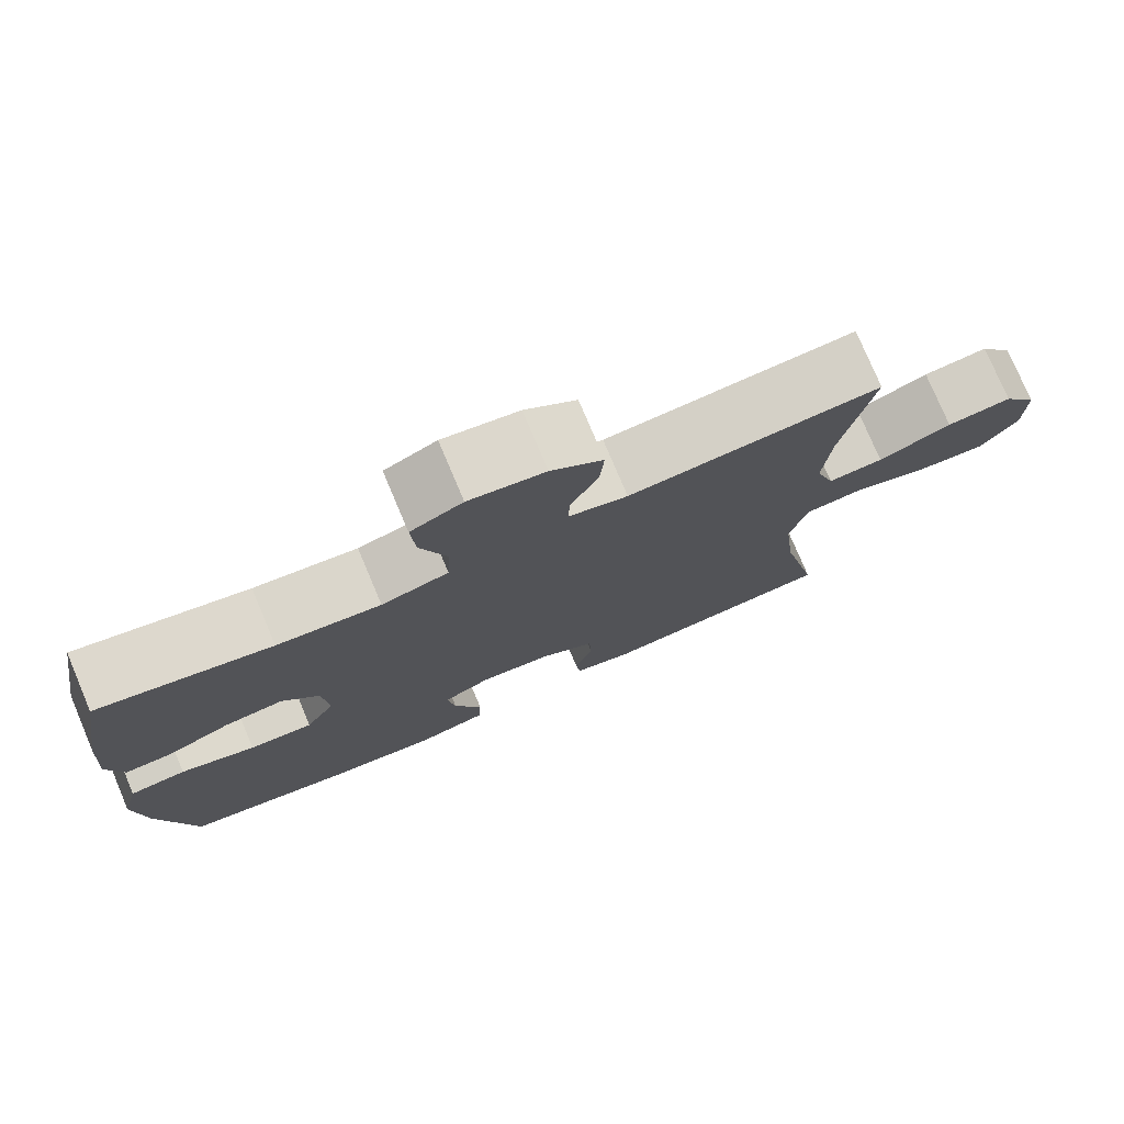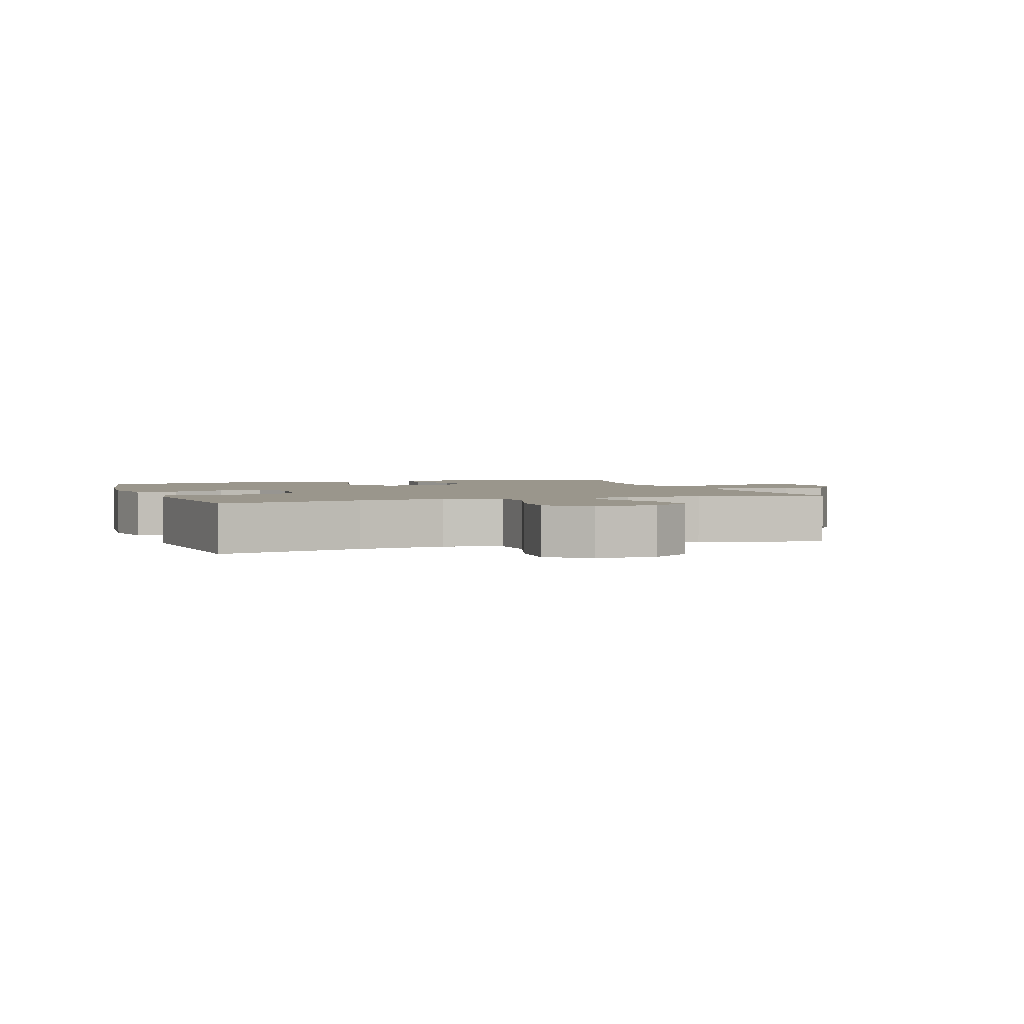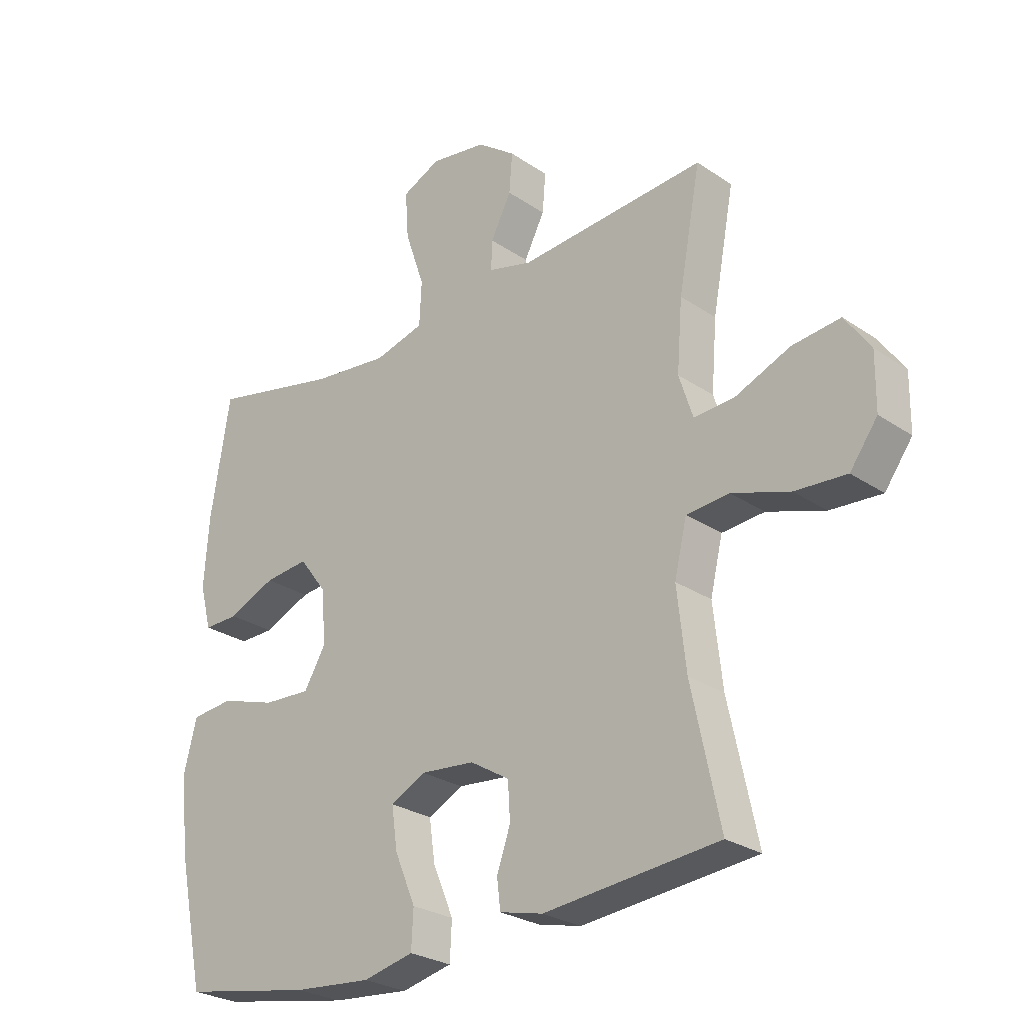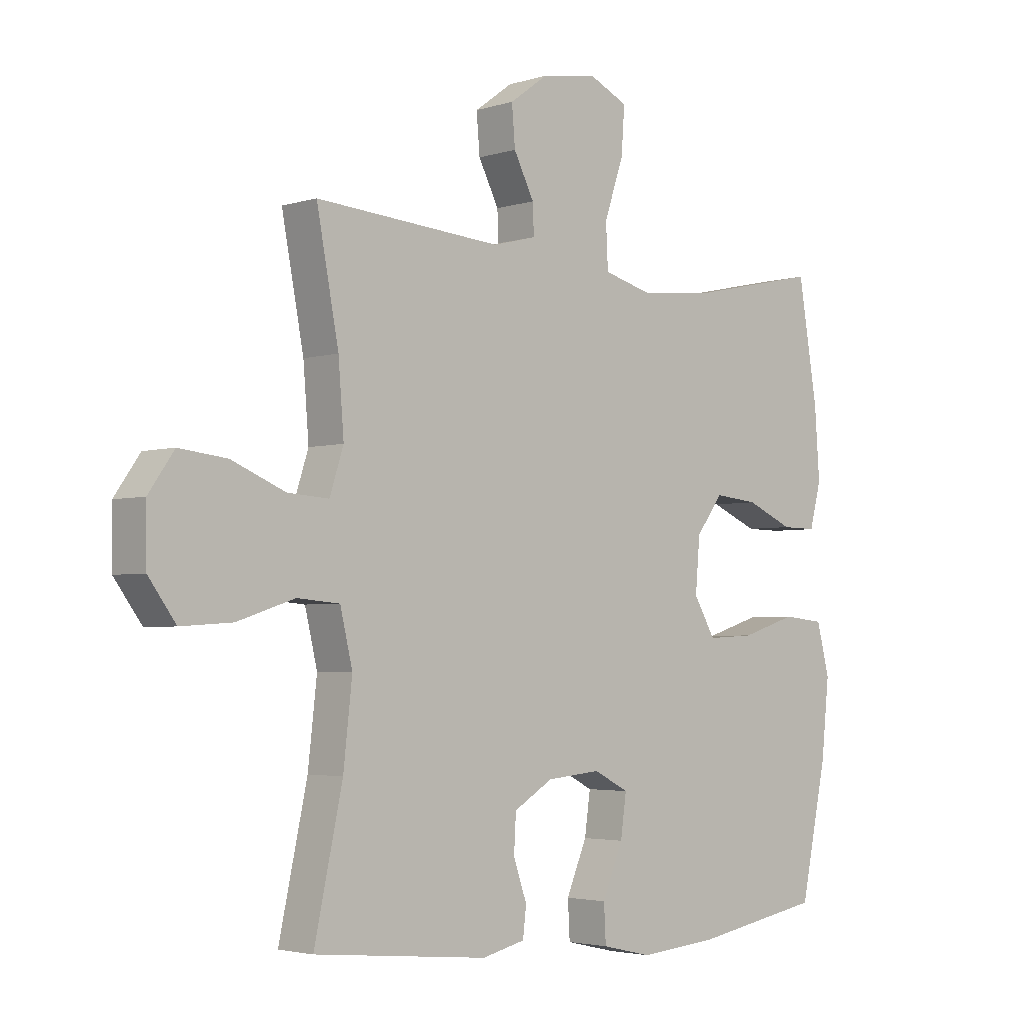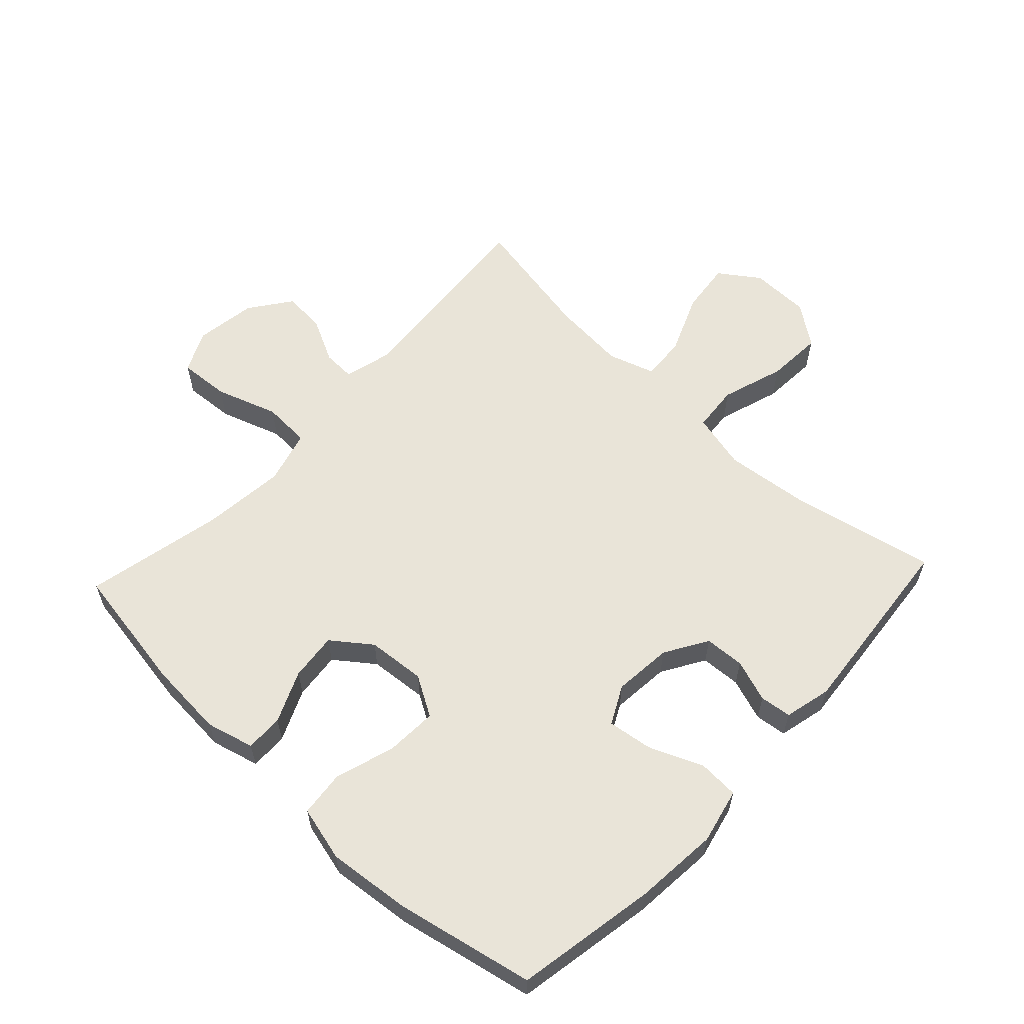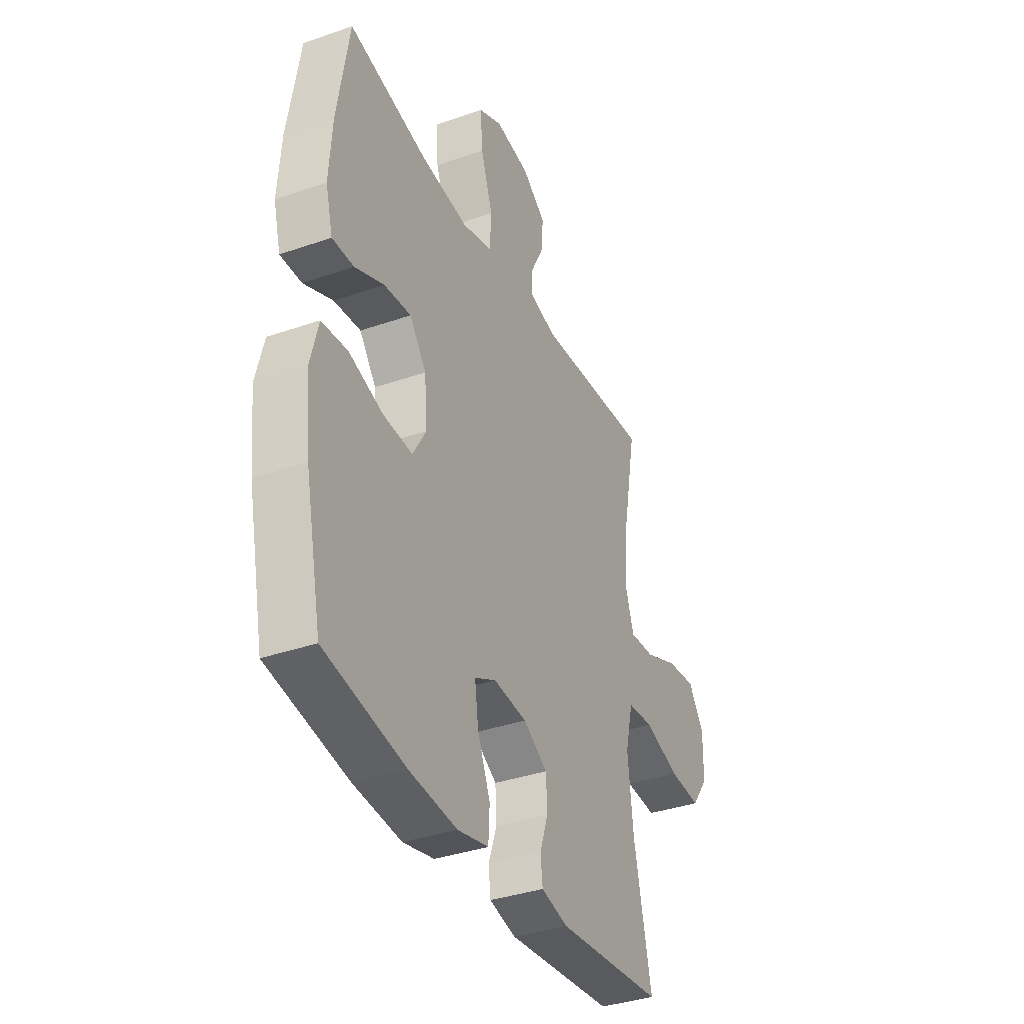
<metadata>
{"format":"obj","ext":"obj","renderer":"f3d","projection":"perspective","resolution":1024,"background":"white","views":[{"elev":76.9,"azim":157.1,"up":"+Z"},{"elev":2.5,"azim":-109.2,"up":"+Y"},{"elev":-26.5,"azim":-136.7,"up":"+Z"},{"elev":-3.3,"azim":-43.5,"up":"+Z"},{"elev":60.1,"azim":133.1,"up":"+Y"},{"elev":-36.3,"azim":114.5,"up":"+Z"}]}
</metadata>
<code>
o path7116
v -0.1729 0.0375 -0.5559
v -0.0973 0.0375 -0.5377
v -0.09115 0.0375 -0.4868
v -0.1148 0.0375 -0.4184
v -0.1111 0.0375 -0.3538
v -0.04229 0.0375 -0.3121
v 0.0522 0.0375 -0.3033
v 0.1134 0.0375 -0.3348
v 0.1033 0.0375 -0.4074
v 0.06696 0.0375 -0.4936
v 0.07036 0.0375 -0.5593
v 0.1588 0.0375 -0.5796
v 0.295 0.0375 -0.5675
v 0.523 0.0375 -0.5263
v 0.5696 0.0375 -0.3029
v 0.5835 0.0375 -0.1688
v 0.5611 0.0375 -0.07998
v 0.4876 0.0375 -0.07266
v 0.3904 0.0375 -0.103
v 0.3075 0.0375 -0.1075
v 0.2695 0.0375 -0.04295
v 0.2774 0.0375 0.05089
v 0.3247 0.0375 0.1137
v 0.4016 0.0375 0.1058
v 0.4842 0.0375 0.06977
v 0.5454 0.0375 0.0687
v 0.5656 0.0375 0.1464
v 0.5569 0.0375 0.269
v 0.523 0.0375 0.4756
v 0.299 0.0375 0.4269
v 0.1651 0.0375 0.4124
v 0.07803 0.0375 0.4358
v 0.07422 0.0375 0.5124
v 0.1081 0.0375 0.6121
v 0.1138 0.0375 0.6939
v 0.04681 0.0375 0.7254
v -0.05168 0.0375 0.7104
v -0.1188 0.0375 0.6614
v -0.1131 0.0375 0.5925
v -0.07725 0.0375 0.5222
v -0.07538 0.0375 0.4701
v -0.152 0.0375 0.4504
v -0.4787 0.0375 0.4756
v -0.4399 0.0375 0.2704
v -0.4303 0.0375 0.1493
v -0.4546 0.0375 0.07431
v -0.5264 0.0375 0.07916
v -0.6212 0.0375 0.1188
v -0.7053 0.0375 0.1283
v -0.7501 0.0375 0.06423
v -0.749 0.0375 -0.03204
v -0.7008 0.0375 -0.09781
v -0.6108 0.0375 -0.09187
v -0.5099 0.0375 -0.05896
v -0.4352 0.0375 -0.06534
v -0.4136 0.0375 -0.1565
v -0.4291 0.0375 -0.2952
v -0.4787 0.0375 -0.5263
v -0.1729 -0.0375 -0.5559
v -0.0973 -0.0375 -0.5377
v -0.09115 -0.0375 -0.4868
v -0.1148 -0.0375 -0.4184
v -0.1111 -0.0375 -0.3538
v -0.04229 -0.0375 -0.3121
v 0.0522 -0.0375 -0.3033
v 0.1134 -0.0375 -0.3348
v 0.1033 -0.0375 -0.4074
v 0.06696 -0.0375 -0.4936
v 0.07036 -0.0375 -0.5593
v 0.1588 -0.0375 -0.5796
v 0.295 -0.0375 -0.5675
v 0.523 -0.0375 -0.5263
v 0.5696 -0.0375 -0.3029
v 0.5835 -0.0375 -0.1688
v 0.5611 -0.0375 -0.07998
v 0.4876 -0.0375 -0.07266
v 0.3904 -0.0375 -0.103
v 0.3075 -0.0375 -0.1075
v 0.2695 -0.0375 -0.04295
v 0.2774 -0.0375 0.05089
v 0.3247 -0.0375 0.1137
v 0.4016 -0.0375 0.1058
v 0.4842 -0.0375 0.06977
v 0.5454 -0.0375 0.0687
v 0.5656 -0.0375 0.1464
v 0.5569 -0.0375 0.269
v 0.523 -0.0375 0.4756
v 0.299 -0.0375 0.4269
v 0.1651 -0.0375 0.4124
v 0.07803 -0.0375 0.4358
v 0.07422 -0.0375 0.5124
v 0.1081 -0.0375 0.6121
v 0.1138 -0.0375 0.6939
v 0.04681 -0.0375 0.7254
v -0.05168 -0.0375 0.7104
v -0.1188 -0.0375 0.6614
v -0.1131 -0.0375 0.5925
v -0.07725 -0.0375 0.5222
v -0.07538 -0.0375 0.4701
v -0.152 -0.0375 0.4504
v -0.4787 -0.0375 0.4756
v -0.4399 -0.0375 0.2704
v -0.4303 -0.0375 0.1493
v -0.4546 -0.0375 0.07431
v -0.5264 -0.0375 0.07916
v -0.6212 -0.0375 0.1188
v -0.7053 -0.0375 0.1283
v -0.7501 -0.0375 0.06423
v -0.749 -0.0375 -0.03204
v -0.7008 -0.0375 -0.09781
v -0.6108 -0.0375 -0.09187
v -0.5099 -0.0375 -0.05896
v -0.4352 -0.0375 -0.06534
v -0.4136 -0.0375 -0.1565
v -0.4291 -0.0375 -0.2952
v -0.4787 -0.0375 -0.5263
v -0.7053 0.0375 0.1283
v -0.7053 0.0375 0.1283
v -0.7501 0.0375 0.06423
v -0.749 0.0375 -0.03204
v -0.7008 0.0375 -0.09781
v -0.6212 0.0375 0.1188
v -0.6108 0.0375 -0.09187
v -0.5264 0.0375 0.07916
v -0.5099 0.0375 -0.05896
v -0.4546 0.0375 0.07431
v -0.4546 0.0375 0.07431
v -0.4352 0.0375 -0.06534
v -0.4352 0.0375 -0.06534
v -0.4787 0.0375 0.4756
v -0.4787 0.0375 0.4756
v -0.4399 0.0375 0.2704
v -0.4291 0.0375 -0.2952
v -0.4787 0.0375 -0.5263
v -0.4787 0.0375 -0.5263
v -0.4303 0.0375 0.1493
v -0.4136 0.0375 -0.1565
v -0.1729 0.0375 -0.5559
v -0.152 0.0375 0.4504
v -0.0973 0.0375 -0.5377
v -0.0973 0.0375 -0.5377
v -0.07538 0.0375 0.4701
v -0.07538 0.0375 0.4701
v -0.05168 0.0375 0.7104
v -0.1188 0.0375 0.6614
v -0.1131 0.0375 0.5925
v -0.1148 0.0375 -0.4184
v -0.1111 0.0375 -0.3538
v -0.09115 0.0375 -0.4868
v -0.07725 0.0375 0.5222
v -0.04229 0.0375 -0.3121
v 0.04681 0.0375 0.7254
v 0.0522 0.0375 -0.3033
v 0.1138 0.0375 0.6939
v 0.1138 0.0375 0.6939
v 0.1134 0.0375 -0.3348
v 0.1134 0.0375 -0.3348
v 0.1033 0.0375 -0.4074
v 0.06696 0.0375 -0.4936
v 0.07036 0.0375 -0.5593
v 0.07036 0.0375 -0.5593
v 0.1588 0.0375 -0.5796
v 0.1081 0.0375 0.6121
v 0.07422 0.0375 0.5124
v 0.07803 0.0375 0.4358
v 0.07803 0.0375 0.4358
v 0.1651 0.0375 0.4124
v 0.295 0.0375 -0.5675
v 0.299 0.0375 0.4269
v 0.2695 0.0375 -0.04295
v 0.2774 0.0375 0.05089
v 0.3075 0.0375 -0.1075
v 0.3075 0.0375 -0.1075
v 0.3247 0.0375 0.1137
v 0.3904 0.0375 -0.103
v 0.4016 0.0375 0.1058
v 0.4876 0.0375 -0.07266
v 0.4842 0.0375 0.06977
v 0.523 0.0375 0.4756
v 0.523 0.0375 0.4756
v 0.5454 0.0375 0.0687
v 0.5454 0.0375 0.0687
v 0.5611 0.0375 -0.07998
v 0.5611 0.0375 -0.07998
v 0.523 0.0375 -0.5263
v 0.523 0.0375 -0.5263
v 0.5569 0.0375 0.269
v 0.5696 0.0375 -0.3029
v 0.5656 0.0375 0.1464
v 0.5835 0.0375 -0.1688
v -0.7053 -0.0375 0.1283
v -0.7053 -0.0375 0.1283
v -0.7501 -0.0375 0.06423
v -0.749 -0.0375 -0.03204
v -0.7008 -0.0375 -0.09781
v -0.6212 -0.0375 0.1188
v -0.6108 -0.0375 -0.09187
v -0.5264 -0.0375 0.07916
v -0.5099 -0.0375 -0.05896
v -0.4546 -0.0375 0.07431
v -0.4546 -0.0375 0.07431
v -0.4352 -0.0375 -0.06534
v -0.4352 -0.0375 -0.06534
v -0.4787 -0.0375 0.4756
v -0.4787 -0.0375 0.4756
v -0.4399 -0.0375 0.2704
v -0.4291 -0.0375 -0.2952
v -0.4787 -0.0375 -0.5263
v -0.4787 -0.0375 -0.5263
v -0.4303 -0.0375 0.1493
v -0.4136 -0.0375 -0.1565
v -0.1729 -0.0375 -0.5559
v -0.152 -0.0375 0.4504
v -0.0973 -0.0375 -0.5377
v -0.0973 -0.0375 -0.5377
v -0.07538 -0.0375 0.4701
v -0.07538 -0.0375 0.4701
v -0.05168 -0.0375 0.7104
v -0.1188 -0.0375 0.6614
v -0.1131 -0.0375 0.5925
v -0.1148 -0.0375 -0.4184
v -0.1111 -0.0375 -0.3538
v -0.09115 -0.0375 -0.4868
v -0.07725 -0.0375 0.5222
v -0.04229 -0.0375 -0.3121
v 0.04681 -0.0375 0.7254
v 0.0522 -0.0375 -0.3033
v 0.1138 -0.0375 0.6939
v 0.1138 -0.0375 0.6939
v 0.1134 -0.0375 -0.3348
v 0.1134 -0.0375 -0.3348
v 0.1033 -0.0375 -0.4074
v 0.06696 -0.0375 -0.4936
v 0.07036 -0.0375 -0.5593
v 0.07036 -0.0375 -0.5593
v 0.1588 -0.0375 -0.5796
v 0.1081 -0.0375 0.6121
v 0.07422 -0.0375 0.5124
v 0.07803 -0.0375 0.4358
v 0.07803 -0.0375 0.4358
v 0.1651 -0.0375 0.4124
v 0.295 -0.0375 -0.5675
v 0.299 -0.0375 0.4269
v 0.2695 -0.0375 -0.04295
v 0.2774 -0.0375 0.05089
v 0.3075 -0.0375 -0.1075
v 0.3075 -0.0375 -0.1075
v 0.3247 -0.0375 0.1137
v 0.3904 -0.0375 -0.103
v 0.4016 -0.0375 0.1058
v 0.4876 -0.0375 -0.07266
v 0.4842 -0.0375 0.06977
v 0.523 -0.0375 0.4756
v 0.523 -0.0375 0.4756
v 0.5454 -0.0375 0.0687
v 0.5454 -0.0375 0.0687
v 0.5611 -0.0375 -0.07998
v 0.5611 -0.0375 -0.07998
v 0.523 -0.0375 -0.5263
v 0.523 -0.0375 -0.5263
v 0.5569 -0.0375 0.269
v 0.5696 -0.0375 -0.3029
v 0.5656 -0.0375 0.1464
v 0.5835 -0.0375 -0.1688
f 212 207 208
f 202 225 210
f 236 242 232
f 241 248 243
f 223 212 214
f 225 245 210
f 207 221 222
f 262 249 246
f 210 213 206
f 227 246 244
f 251 264 257
f 249 264 251
f 243 250 261
f 213 239 216
f 262 230 242
f 199 198 197
f 239 238 216
f 239 245 241
f 226 237 228
f 248 241 245
f 197 196 194
f 197 194 195
f 238 237 224
f 220 218 219
f 245 239 213
f 243 248 250
f 261 250 263
f 234 236 233
f 211 225 202
f 232 242 230
f 246 230 262
f 210 245 213
f 244 245 225
f 230 246 227
f 259 262 242
f 216 238 224
f 200 198 199
f 206 213 204
f 263 252 255
f 218 237 226
f 264 249 262
f 243 261 253
f 202 210 200
f 227 244 225
f 212 221 207
f 222 225 211
f 207 222 211
f 250 252 263
f 233 236 232
f 221 212 223
f 196 193 194
f 196 197 198
f 202 200 199
f 220 237 218
f 193 196 191
f 224 237 220
f 118 50 108 192
f 50 51 109 108
f 51 52 110 109
f 48 49 107 106
f 52 53 111 110
f 47 48 106 105
f 53 54 112 111
f 127 47 105 201
f 54 129 203 112
f 131 44 102 205
f 57 135 209 115
f 45 46 104 103
f 44 45 103 102
f 55 56 114 113
f 56 57 115 114
f 58 1 59 116
f 42 43 101 100
f 1 141 215 59
f 143 42 100 217
f 37 38 96 95
f 38 39 97 96
f 4 5 63 62
f 3 4 62 61
f 2 3 61 60
f 39 40 98 97
f 5 6 64 63
f 40 41 99 98
f 36 37 95 94
f 6 7 65 64
f 155 36 94 229
f 7 157 231 65
f 9 10 68 67
f 10 161 235 68
f 11 12 70 69
f 34 35 93 92
f 33 34 92 91
f 166 33 91 240
f 31 32 90 89
f 8 9 67 66
f 12 13 71 70
f 30 31 89 88
f 21 22 80 79
f 173 21 79 247
f 22 23 81 80
f 19 20 78 77
f 23 24 82 81
f 18 19 77 76
f 24 25 83 82
f 180 30 88 254
f 25 182 256 83
f 184 18 76 258
f 13 186 260 71
f 28 29 87 86
f 14 15 73 72
f 27 28 86 85
f 26 27 85 84
f 16 17 75 74
f 15 16 74 73
f 138 134 133
f 128 136 151
f 162 158 168
f 167 169 174
f 149 140 138
f 151 136 171
f 133 148 147
f 188 172 175
f 136 132 139
f 153 170 172
f 177 183 190
f 175 177 190
f 169 187 176
f 139 142 165
f 188 168 156
f 125 123 124
f 165 142 164
f 165 167 171
f 152 154 163
f 174 171 167
f 123 120 122
f 123 121 120
f 164 150 163
f 146 145 144
f 171 139 165
f 169 176 174
f 187 189 176
f 160 159 162
f 137 128 151
f 158 156 168
f 172 188 156
f 136 139 171
f 170 151 171
f 156 153 172
f 185 168 188
f 142 150 164
f 126 125 124
f 132 130 139
f 189 181 178
f 144 152 163
f 190 188 175
f 169 179 187
f 128 126 136
f 153 151 170
f 138 133 147
f 148 137 151
f 133 137 148
f 176 189 178
f 159 158 162
f 147 149 138
f 122 120 119
f 122 124 123
f 128 125 126
f 146 144 163
f 119 117 122
f 150 146 163

</code>
